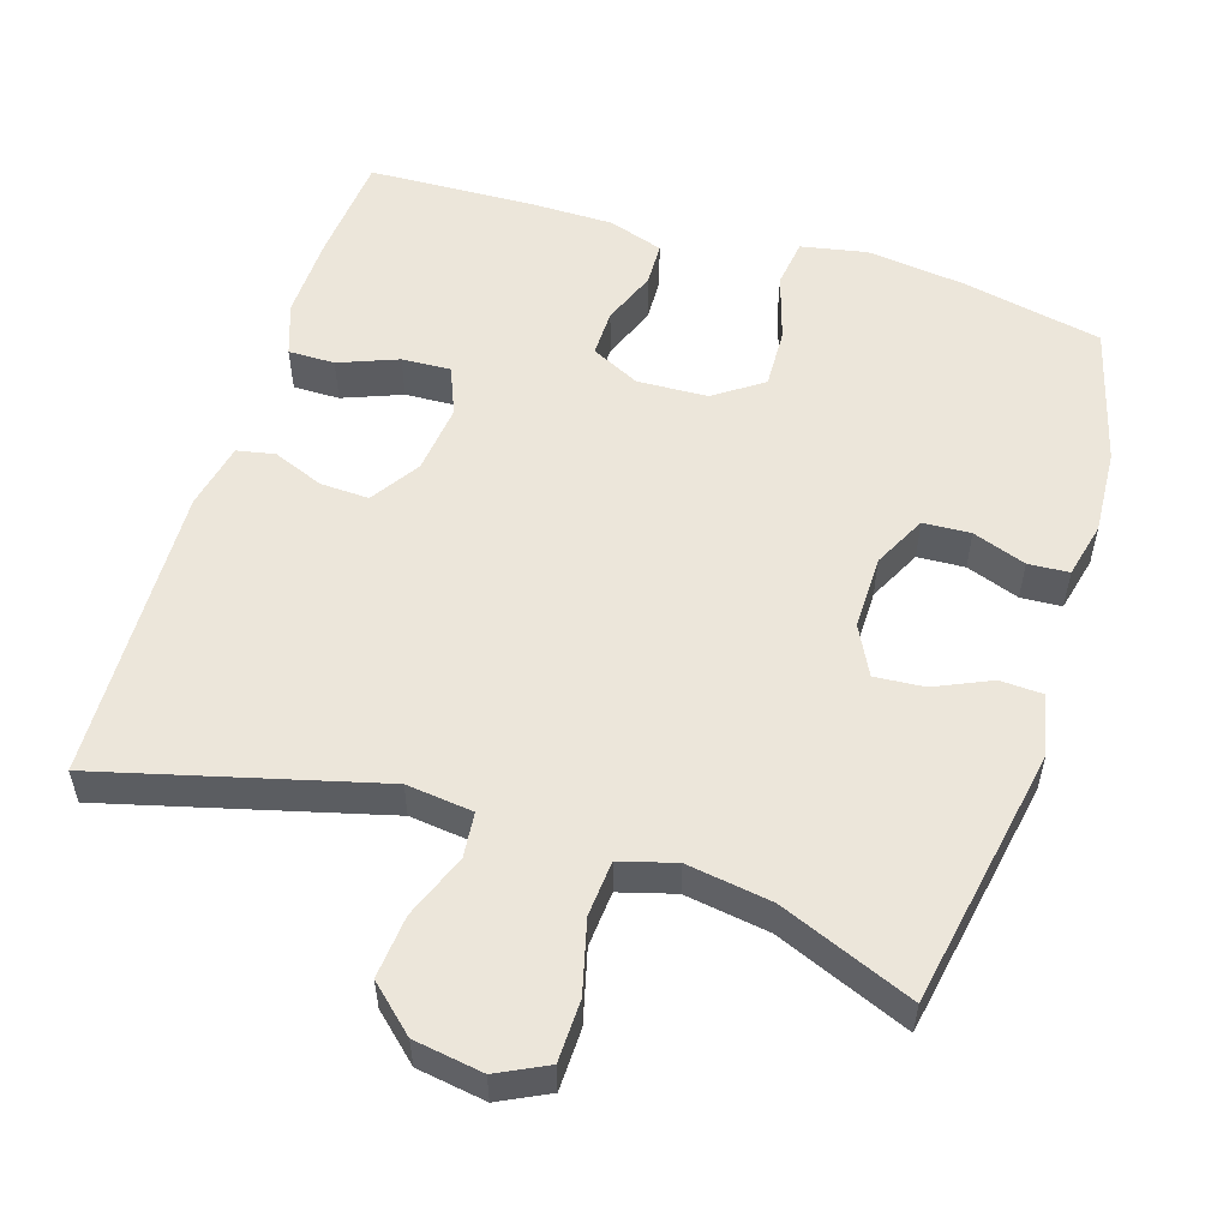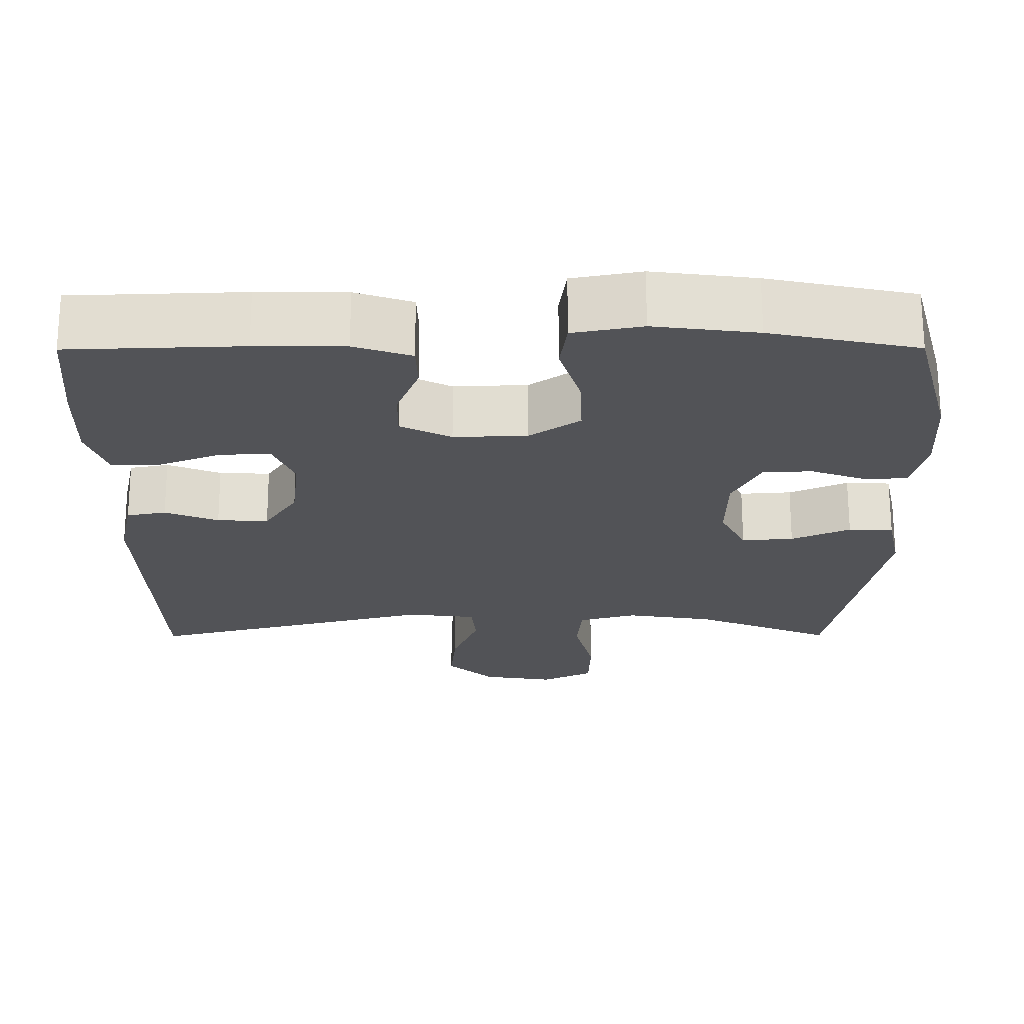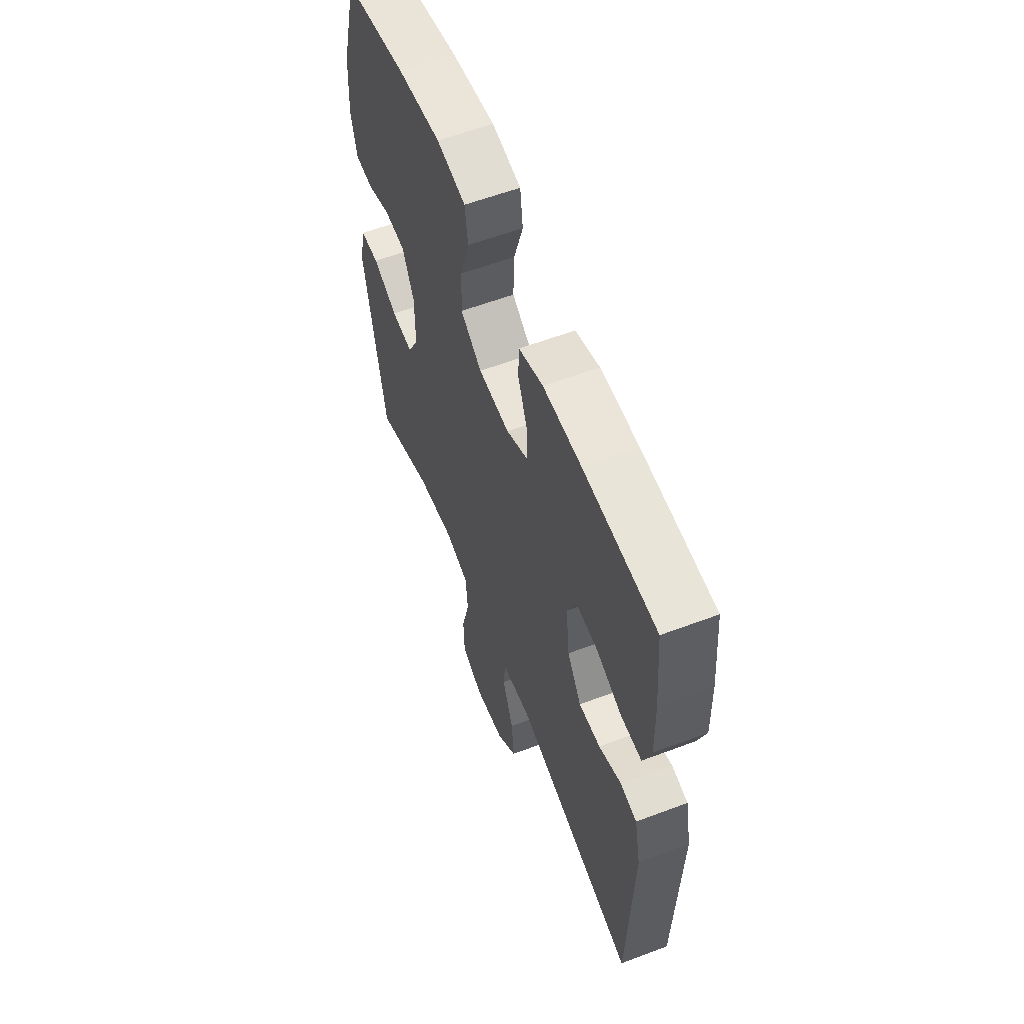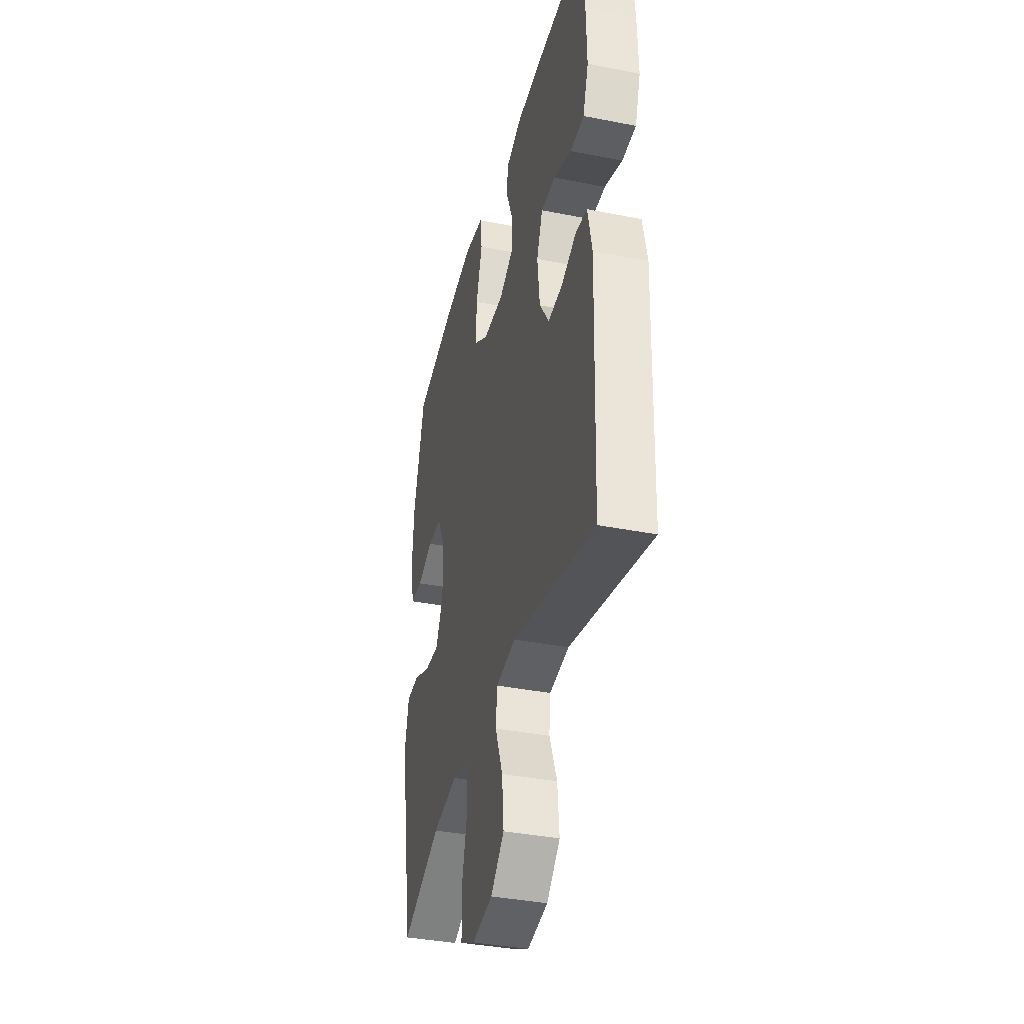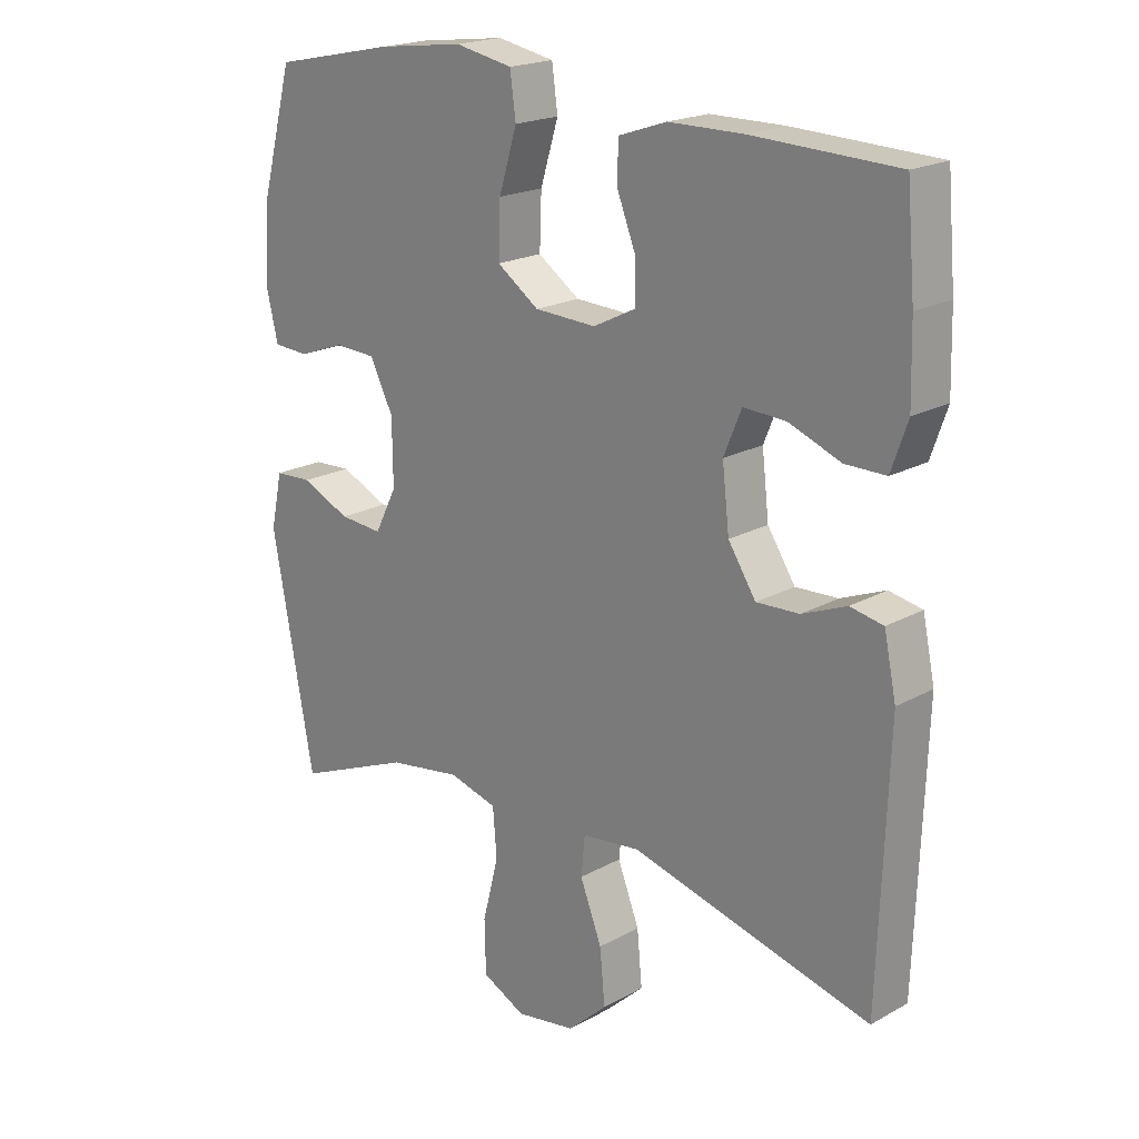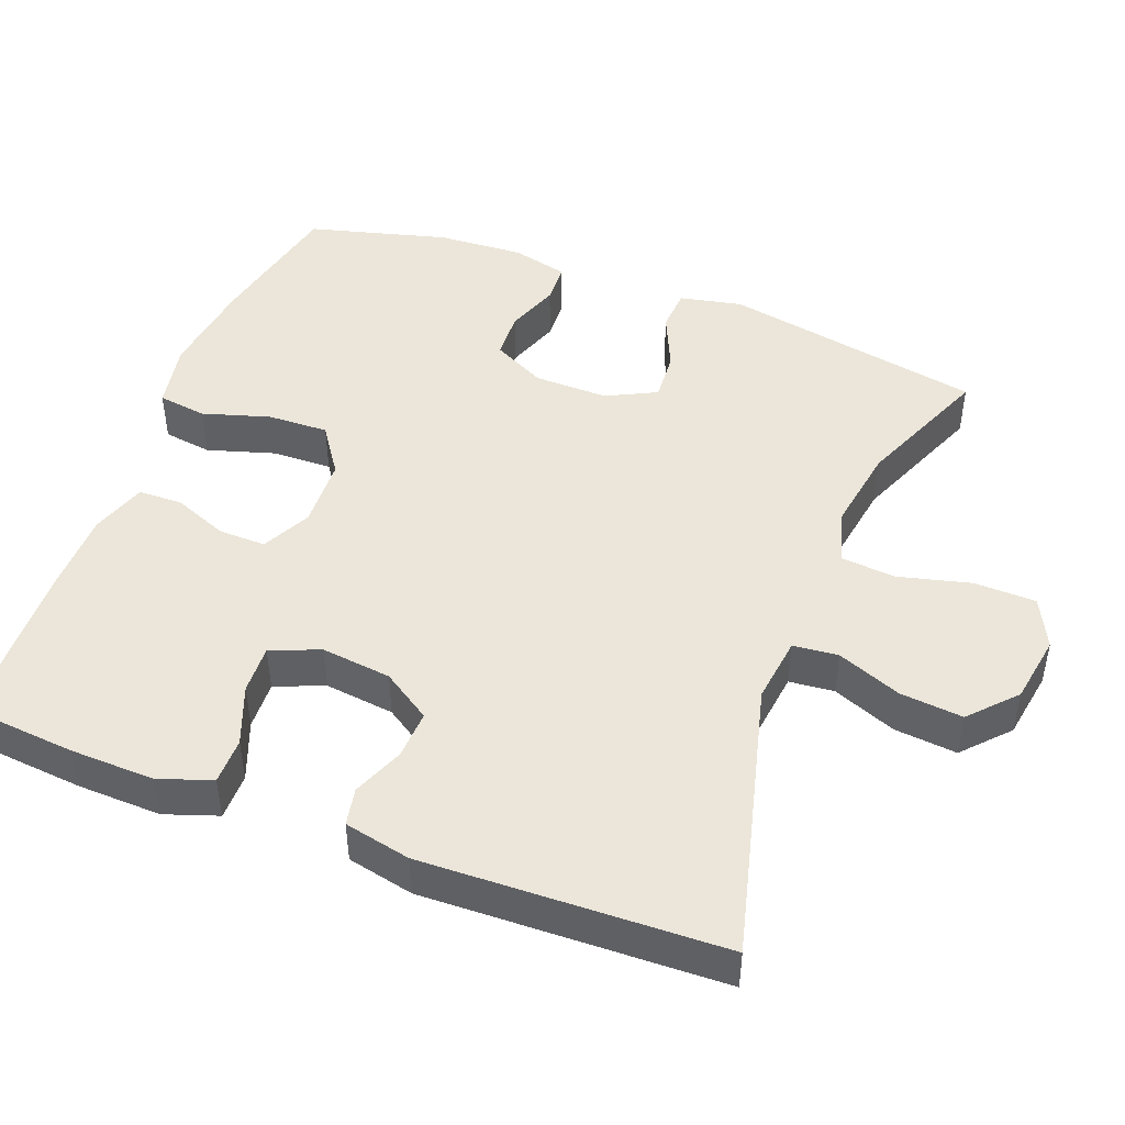
<metadata>
{"format":"obj","ext":"obj","renderer":"f3d","projection":"perspective","resolution":1024,"background":"white","views":[{"elev":54.5,"azim":-162.7,"up":"+Y"},{"elev":67.7,"azim":179.9,"up":"+Z"},{"elev":59.0,"azim":68.8,"up":"+Z"},{"elev":-37.8,"azim":75.9,"up":"+Z"},{"elev":20.0,"azim":44.5,"up":"+Z"},{"elev":46.7,"azim":111.0,"up":"+Y"}]}
</metadata>
<code>
v 0.5 0.07 -0.5
v 0.127 0.07 -0.403
v 0.037 0.07 -0.414
v 0.031 0.07 -0.475
v 0.065 0.07 -0.562
v 0.073 0.07 -0.647
v 0.012 0.07 -0.703
v -0.081 0.07 -0.718
v -0.148 0.07 -0.685
v -0.15 0.07 -0.602
v -0.125 0.07 -0.504
v -0.131 0.07 -0.429
v -0.206 0.07 -0.408
v -0.32 0.07 -0.426
v -0.5 0.07 -0.5
v -0.565 0.07 -0.148
v -0.547 0.07 -0.064
v -0.489 0.07 -0.061
v -0.413 0.07 -0.095
v -0.346 0.07 -0.1
v -0.312 0.07 -0.033
v -0.313 0.07 0.067
v -0.349 0.07 0.139
v -0.413 0.07 0.142
v -0.485 0.07 0.116
v -0.54 0.07 0.119
v -0.558 0.07 0.195
v -0.551 0.07 0.311
v -0.5 0.07 0.5
v -0.31 0.07 0.54
v -0.177 0.07 0.557
v -0.088 0.07 0.54
v -0.079 0.07 0.474
v -0.107 0.07 0.383
v -0.11 0.07 0.301
v -0.045 0.07 0.256
v 0.05 0.07 0.252
v 0.116 0.07 0.285
v 0.115 0.07 0.349
v 0.086 0.07 0.423
v 0.088 0.07 0.482
v 0.162 0.07 0.507
v 0.277 0.07 0.508
v 0.5 0.07 0.5
v 0.513 0.07 0.353
v 0.516 0.07 0.239
v 0.491 0.07 0.167
v 0.428 0.07 0.167
v 0.348 0.07 0.198
v 0.282 0.07 0.201
v 0.255 0.07 0.135
v 0.266 0.07 0.04
v 0.309 0.07 -0.026
v 0.375 0.07 -0.023
v 0.444 0.07 0.005
v 0.495 0.07 -0.005
v 0.514 0.07 -0.095
v 0.5 0 -0.5
v 0.127 0 -0.403
v 0.037 0 -0.414
v 0.031 0 -0.475
v 0.065 0 -0.562
v 0.073 0 -0.647
v 0.012 0 -0.703
v -0.081 0 -0.718
v -0.148 0 -0.685
v -0.15 0 -0.602
v -0.125 0 -0.504
v -0.131 0 -0.429
v -0.206 0 -0.408
v -0.32 0 -0.426
v -0.5 0 -0.5
v -0.565 0 -0.148
v -0.547 0 -0.064
v -0.489 0 -0.061
v -0.413 0 -0.095
v -0.346 0 -0.1
v -0.312 0 -0.033
v -0.313 0 0.067
v -0.349 0 0.139
v -0.413 0 0.142
v -0.485 0 0.116
v -0.54 0 0.119
v -0.558 0 0.195
v -0.551 0 0.311
v -0.5 0 0.5
v -0.31 0 0.54
v -0.177 0 0.557
v -0.088 0 0.54
v -0.079 0 0.474
v -0.107 0 0.383
v -0.11 0 0.301
v -0.045 0 0.256
v 0.05 0 0.252
v 0.116 0 0.285
v 0.115 0 0.349
v 0.086 0 0.423
v 0.088 0 0.482
v 0.162 0 0.507
v 0.277 0 0.508
v 0.5 0 0.5
v 0.513 0 0.353
v 0.516 0 0.239
v 0.491 0 0.167
v 0.428 0 0.167
v 0.348 0 0.198
v 0.282 0 0.201
v 0.255 0 0.135
v 0.266 0 0.04
v 0.309 0 -0.026
v 0.375 0 -0.023
v 0.444 0 0.005
v 0.495 0 -0.005
v 0.514 0 -0.095
f 57 1 2
f 56 57 2
f 55 56 2
f 54 55 2
f 53 54 2 3
f 52 53 3
f 51 52 3
f 47 48 49
f 46 47 49
f 45 46 49
f 44 45 49
f 43 44 49
f 42 43 49
f 41 42 49
f 40 41 49
f 39 40 49
f 38 39 49 50
f 37 38 50 51
f 32 33 34
f 31 32 34
f 30 31 34
f 29 30 34
f 28 29 34
f 27 28 34
f 26 27 34
f 25 26 34
f 24 25 34
f 23 24 34 35
f 22 23 35 36
f 17 18 19
f 16 17 19
f 15 16 19
f 14 15 19
f 13 14 19 20
f 12 13 20 21
f 9 10 11
f 8 9 11
f 7 8 11
f 6 7 11
f 5 6 11
f 4 5 11
f 3 4 11 12
f 36 37 51
f 22 36 51
f 21 22 51
f 12 21 51
f 3 12 51
f 59 58 114
f 59 114 113
f 59 113 112
f 59 112 111
f 60 59 111 110
f 60 110 109
f 60 109 108
f 106 105 104
f 106 104 103
f 106 103 102
f 106 102 101
f 106 101 100
f 106 100 99
f 106 99 98
f 106 98 97
f 106 97 96
f 107 106 96 95
f 108 107 95 94
f 91 90 89
f 91 89 88
f 91 88 87
f 91 87 86
f 91 86 85
f 91 85 84
f 91 84 83
f 91 83 82
f 91 82 81
f 92 91 81 80
f 93 92 80 79
f 76 75 74
f 76 74 73
f 76 73 72
f 76 72 71
f 77 76 71 70
f 78 77 70 69
f 68 67 66
f 68 66 65
f 68 65 64
f 68 64 63
f 68 63 62
f 68 62 61
f 69 68 61 60
f 108 94 93
f 108 93 79
f 108 79 78
f 108 78 69
f 108 69 60
f 1 58 59 2
f 2 59 60 3
f 3 60 61 4
f 4 61 62 5
f 5 62 63 6
f 6 63 64 7
f 7 64 65 8
f 8 65 66 9
f 9 66 67 10
f 10 67 68 11
f 11 68 69 12
f 12 69 70 13
f 13 70 71 14
f 14 71 72 15
f 15 72 73 16
f 16 73 74 17
f 17 74 75 18
f 18 75 76 19
f 19 76 77 20
f 20 77 78 21
f 21 78 79 22
f 22 79 80 23
f 23 80 81 24
f 24 81 82 25
f 25 82 83 26
f 26 83 84 27
f 27 84 85 28
f 28 85 86 29
f 29 86 87 30
f 30 87 88 31
f 31 88 89 32
f 32 89 90 33
f 33 90 91 34
f 34 91 92 35
f 35 92 93 36
f 36 93 94 37
f 37 94 95 38
f 38 95 96 39
f 39 96 97 40
f 40 97 98 41
f 41 98 99 42
f 42 99 100 43
f 43 100 101 44
f 44 101 102 45
f 45 102 103 46
f 46 103 104 47
f 47 104 105 48
f 48 105 106 49
f 49 106 107 50
f 50 107 108 51
f 51 108 109 52
f 52 109 110 53
f 53 110 111 54
f 54 111 112 55
f 55 112 113 56
f 56 113 114 57
f 57 114 58 1

</code>
